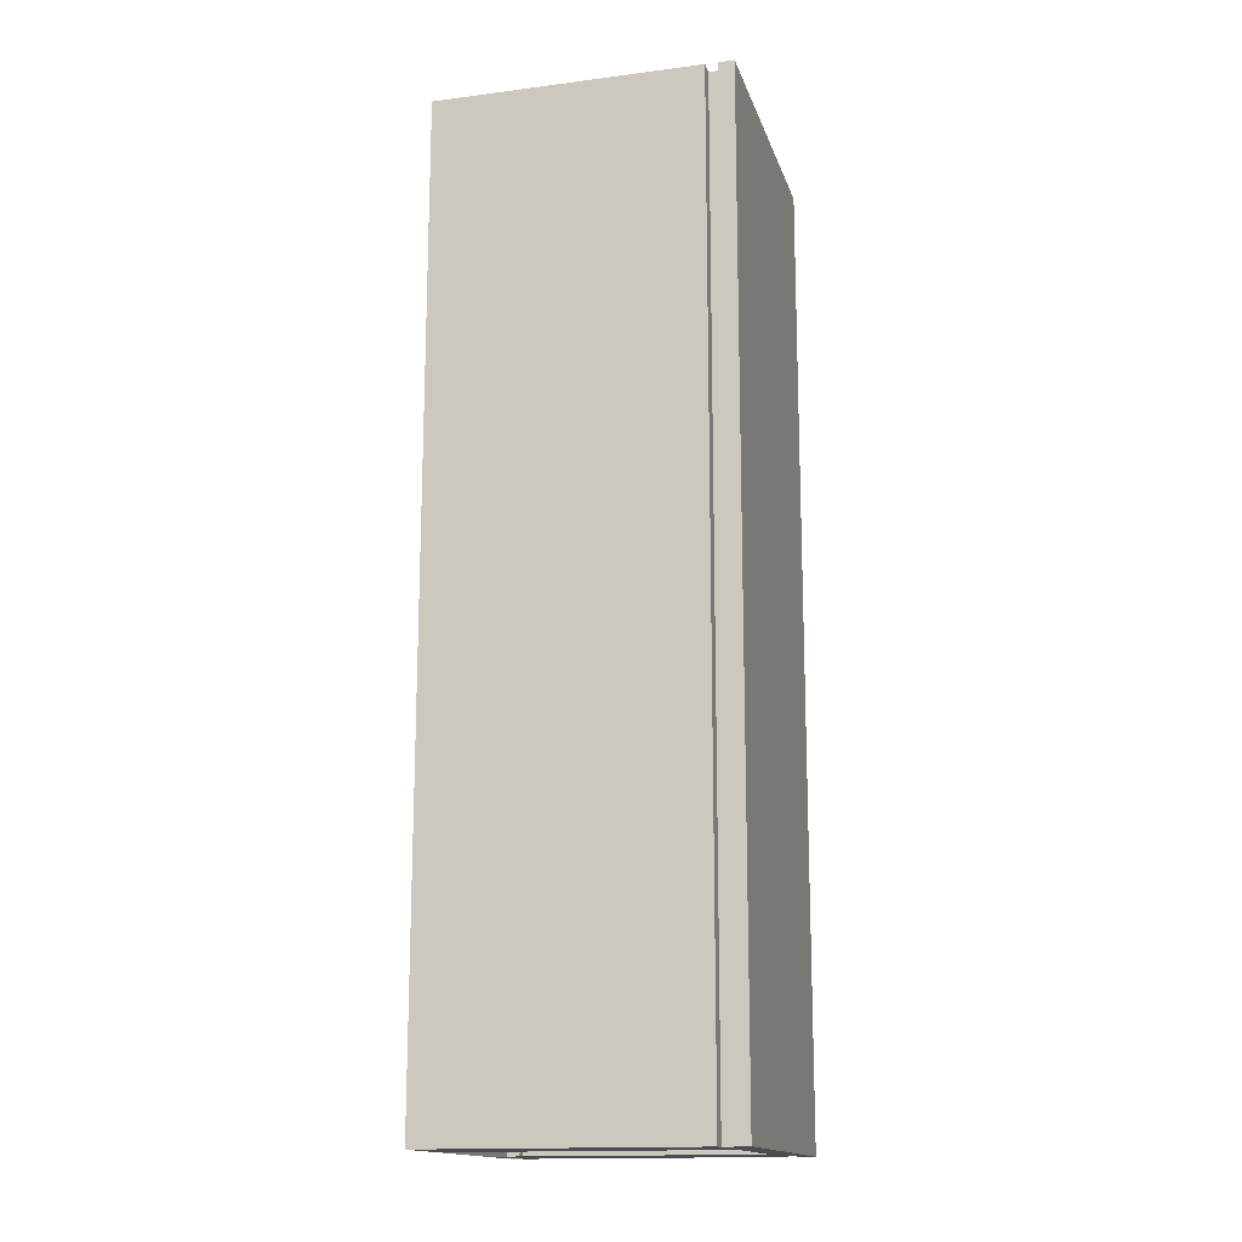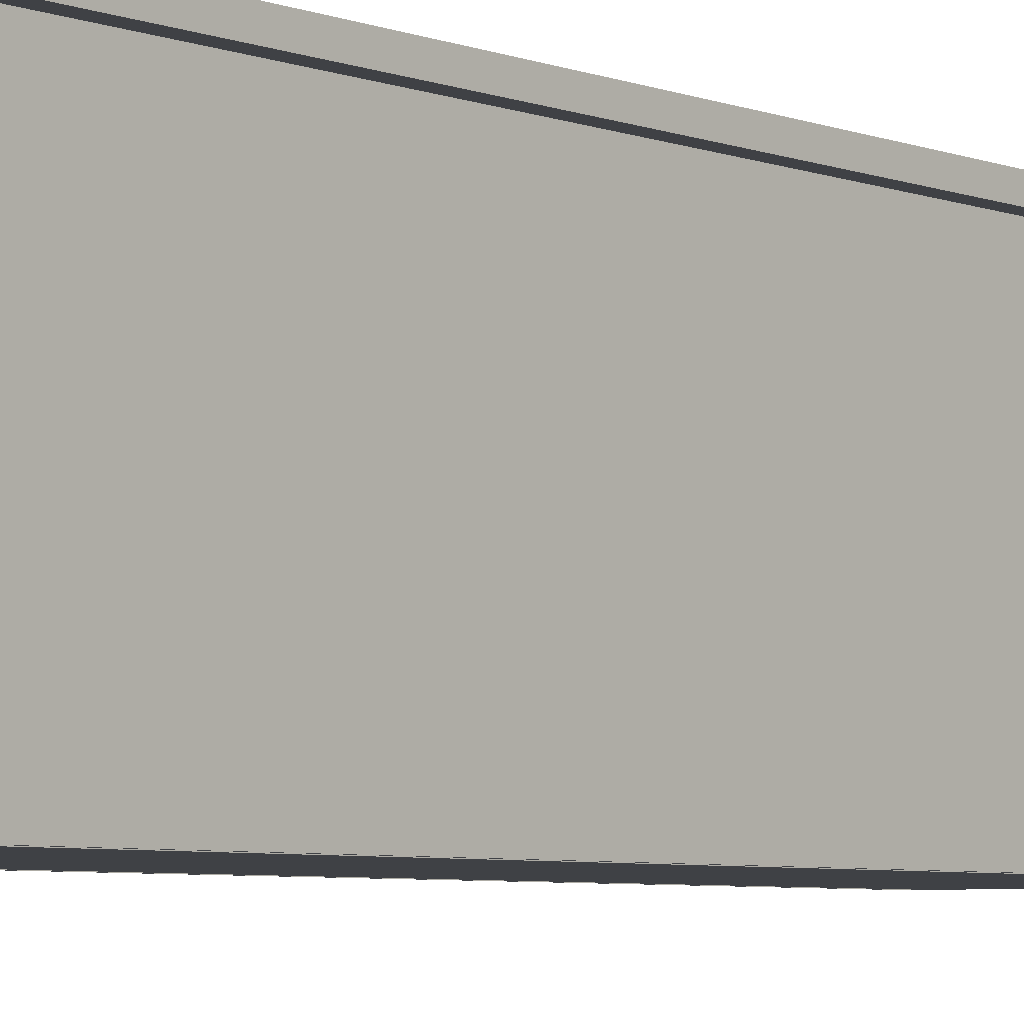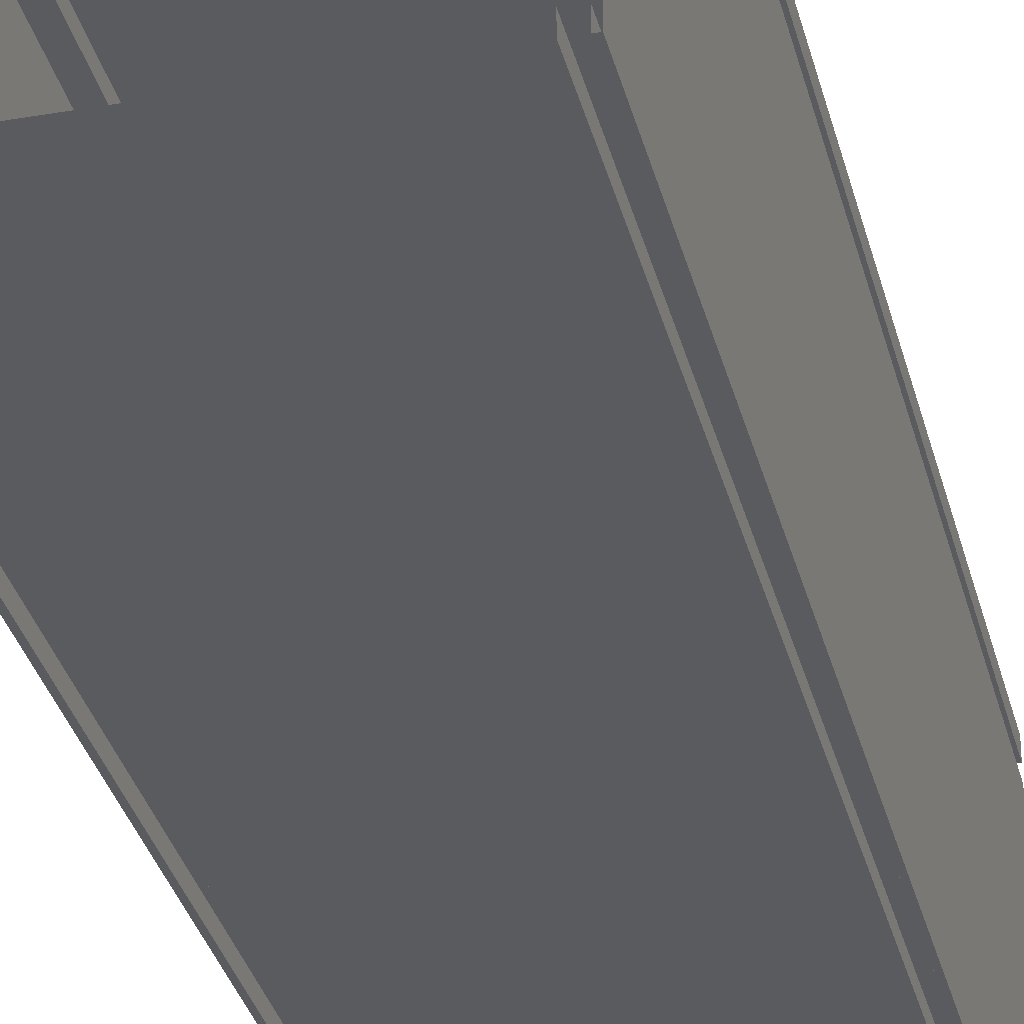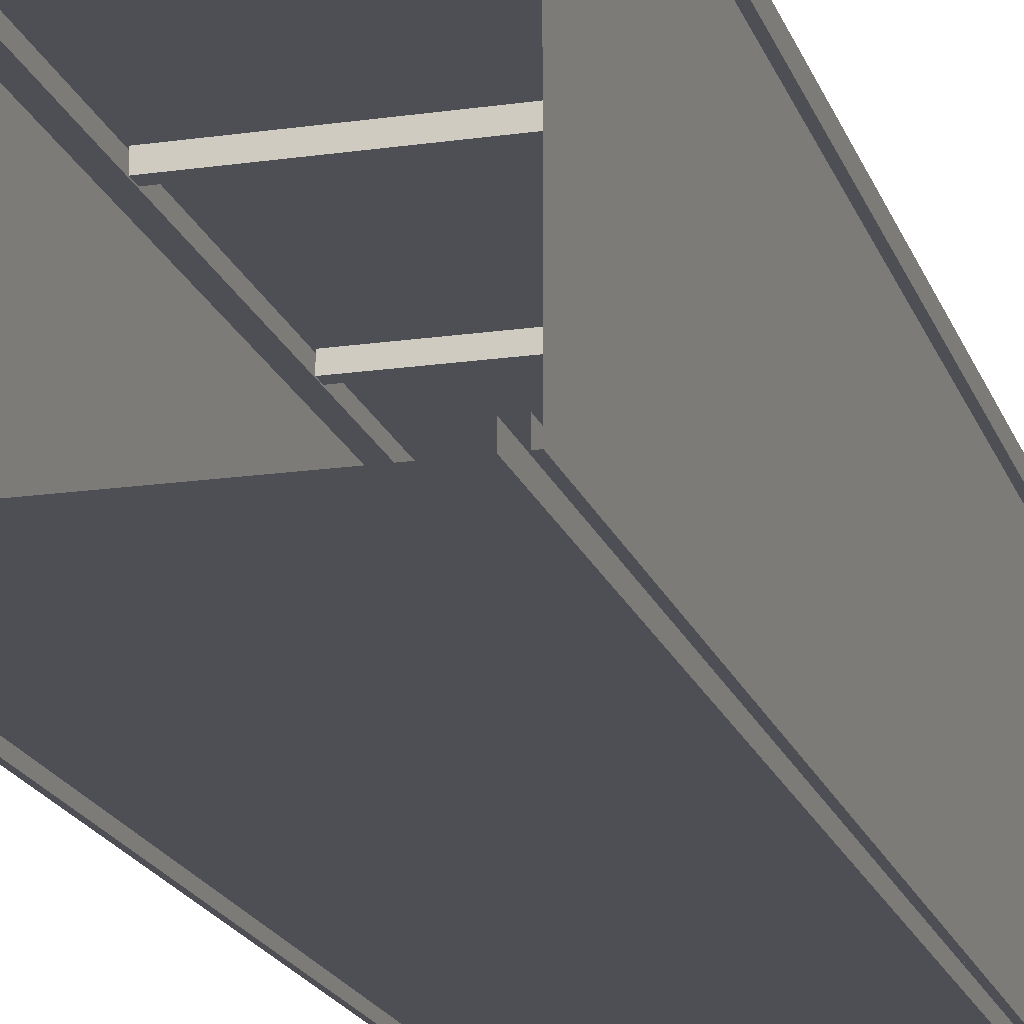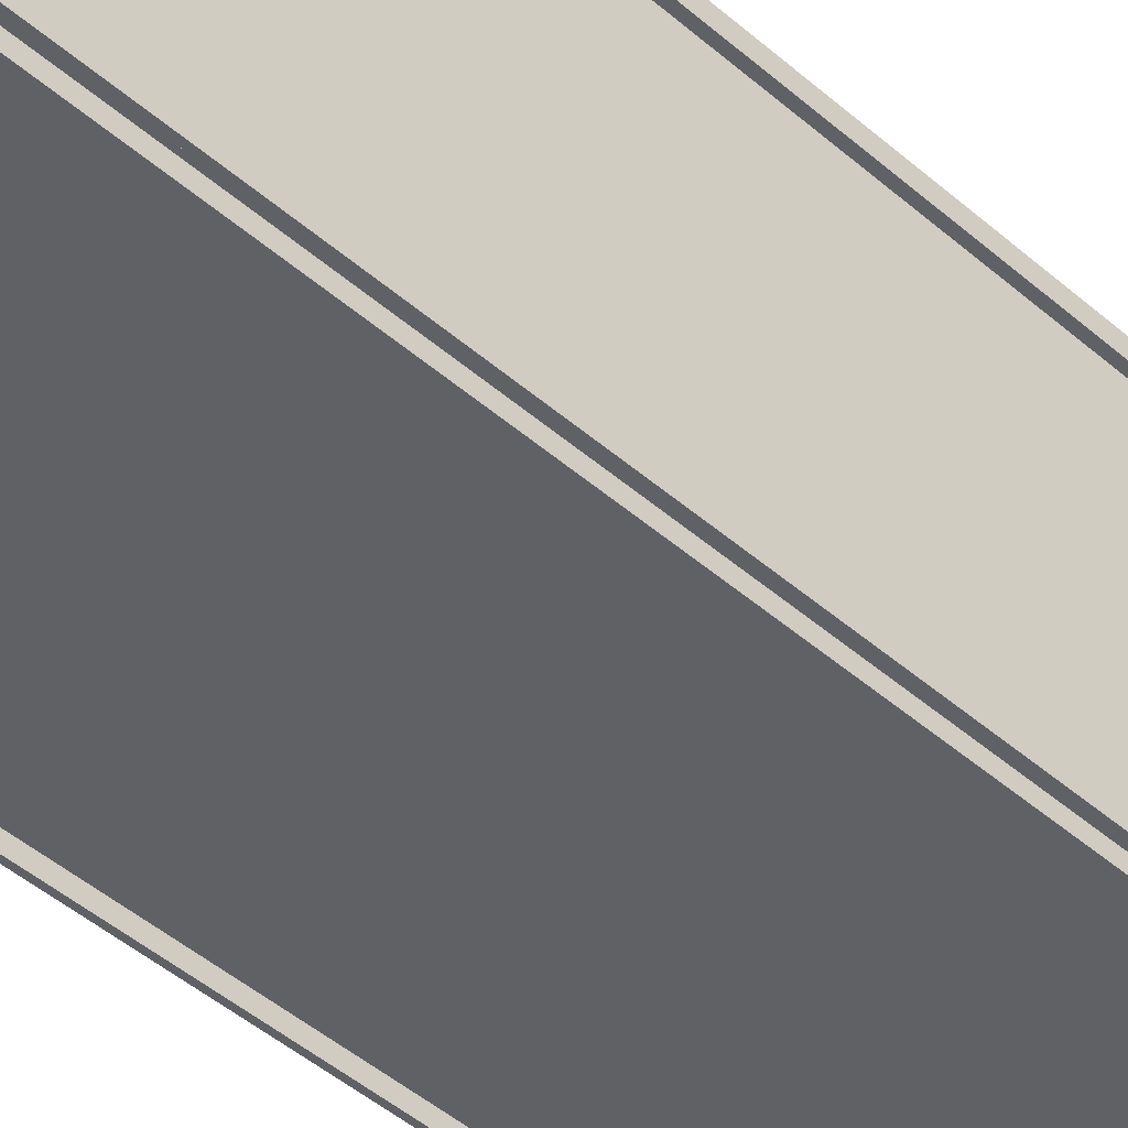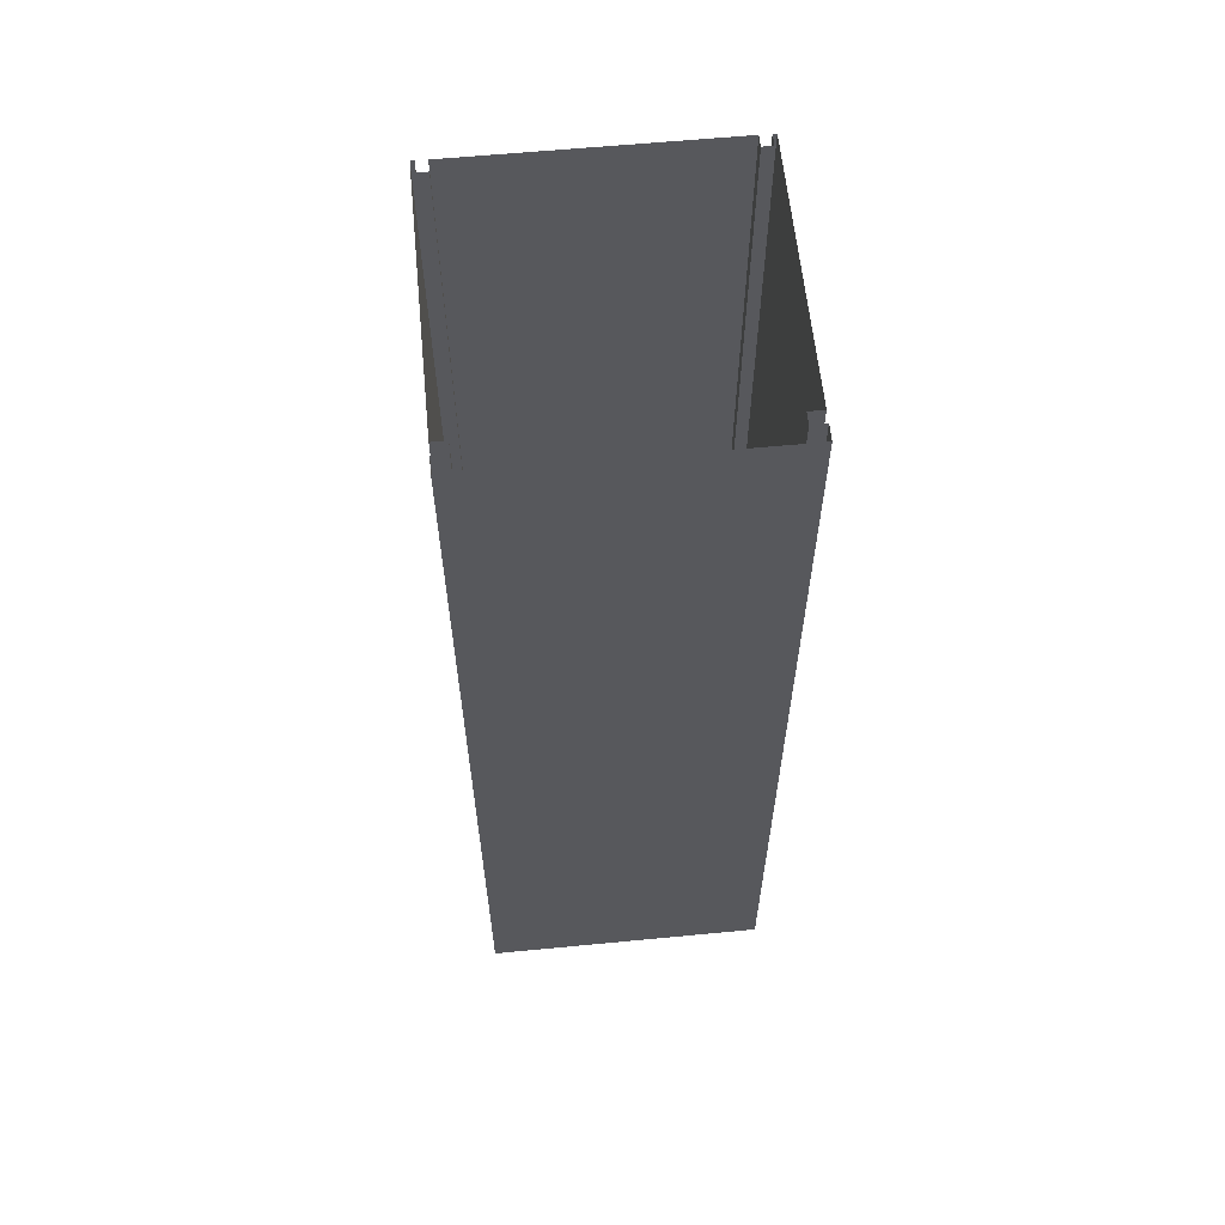
<metadata>
{"format":"obj","ext":"obj","renderer":"f3d","projection":"perspective","resolution":1024,"background":"white","views":[{"elev":-15.5,"azim":105.1,"up":"+Z"},{"elev":-5.3,"azim":-140.3,"up":"+Y"},{"elev":-32.6,"azim":13.5,"up":"+Y"},{"elev":-18.3,"azim":15.6,"up":"+Y"},{"elev":-46.9,"azim":-134.5,"up":"+Y"},{"elev":60.5,"azim":174.4,"up":"+Z"}]}
</metadata>
<code>
g default
v -97.41 205.6 360.9
v 101.6 205.6 360.9
v -97.41 215.7 360.9
v 101.6 215.7 360.9
v -97.41 215.7 351.5
v 101.6 215.7 351.5
v -97.41 205.6 351.5
v 101.6 205.6 351.5
v -98.67 0.9503 456.6
v 102.7 0.9503 456.6
v -98.67 0.9503 -291.2
v 102.7 0.9503 -291.2
v -98.67 10.46 456.6
v -98.67 10.46 -291.2
v 102.7 10.46 456.6
v 102.7 10.46 -291.2
v -107.1 10.46 456.6
v -107.1 10.46 -291.2
v 111.1 10.46 456.6
v 111.1 10.46 -291.2
v -107.1 0.9503 456.6
v -107.1 0.9503 -291.2
v 111.1 0.9503 456.6
v 111.1 0.9503 -291.2
v -110 0.9503 456.6
v -110 0.9503 -291.2
v 114 0.9503 456.6
v 114 0.9503 -291.2
v -110 206.4 456.6
v -110 206.4 -291.2
v 114 206.4 456.6
v 114 206.4 -291.2
v -98.67 206.4 456.6
v -98.67 206.4 -291.2
v 102.7 206.4 456.6
v 102.7 206.4 -291.2
v -98.67 215.6 456.6
v -98.67 215.6 -291.2
v 102.7 215.6 456.6
v 102.7 215.6 -291.2
v -110 215.6 456.6
v -110 215.6 -291.2
v 114 215.6 456.6
v 114 215.6 -291.2
v -110 228 456.6
v -110 228 -291.2
v 114 228 456.6
v 114 228 -291.2
v 2.023 0.9503 456.6
v 2.023 0.9503 -291.2
v 2.023 206.4 -291.2
v 2.023 215.6 -291.2
v 2.023 228 -291.2
v 2.023 228 456.6
v 52.37 0.9503 456.6
v 52.37 0.9503 -291.2
v 52.37 10.46 -291.2
v 52.37 206.4 -291.2
v 52.37 215.6 -291.2
v 58.03 228 -291.2
v 58.03 228 456.6
v -48.32 0.9503 456.6
v -48.32 0.9503 -291.2
v -48.32 10.46 -291.2
v -48.32 206.4 -291.2
v -48.32 215.6 -291.2
v -53.99 228 -291.2
v -53.99 228 456.6
v -97.41 205.6 170.4
v 101.6 205.6 170.4
v -97.41 215.7 170.4
v 101.6 215.7 170.4
v -97.41 215.7 161
v 101.6 215.7 161
v -97.41 205.6 161
v 101.6 205.6 161
v -97.41 205.6 -20.09
v 101.6 205.6 -20.09
v -97.41 215.7 -20.09
v 101.6 215.7 -20.09
v -97.41 215.7 -29.43
v 101.6 215.7 -29.43
v -97.41 205.6 -29.43
v 101.6 205.6 -29.43
v -97.41 205.6 -190.1
v 101.6 205.6 -190.1
v -97.41 215.7 -190.1
v 101.6 215.7 -190.1
v -97.41 215.7 -199.5
v 101.6 215.7 -199.5
v -97.41 205.6 -199.5
v 101.6 205.6 -199.5
g Hallway
f 1 2 4 3
f 3 4 6 5
f 5 6 8 7
f 7 8 2 1
f 2 8 6 4
f 7 1 3 5
f 9 62 63 11
f 9 11 14 13
f 12 10 15 16
f 13 14 18 17
f 16 15 19 20
f 17 18 22 21
f 20 19 23 24
f 21 22 26 25
f 24 23 27 28
f 25 26 30 29
f 28 27 31 32
f 29 30 34 33
f 32 31 35 36
f 33 34 38 37
f 36 35 39 40
f 37 38 42 41
f 40 39 43 44
f 41 42 46 45
f 44 43 47 48
f 45 46 67 68
f 14 64 65 34
f 63 64 14 11
f 28 20 24
f 38 46 42
f 18 30 26
f 34 65 66 38
f 48 40 44
f 38 66 67 46
f 14 34 30 18
f 18 26 22
f 36 16 20 32
f 32 20 28
f 50 49 55 56
f 52 51 58 59
f 53 52 59 60
f 54 53 60 61
f 56 55 10 12
f 12 16 57 56
f 58 57 16 36
f 59 58 36 40
f 60 59 40 48
f 61 60 48 47
f 63 62 49 50
f 66 65 51 52
f 67 66 52 53
f 68 67 53 54
f 69 70 72 71
f 71 72 74 73
f 73 74 76 75
f 75 76 70 69
f 70 76 74 72
f 75 69 71 73
f 77 78 80 79
f 79 80 82 81
f 81 82 84 83
f 83 84 78 77
f 78 84 82 80
f 83 77 79 81
f 85 86 88 87
f 87 88 90 89
f 89 90 92 91
f 91 92 86 85
f 86 92 90 88
f 91 85 87 89

</code>
